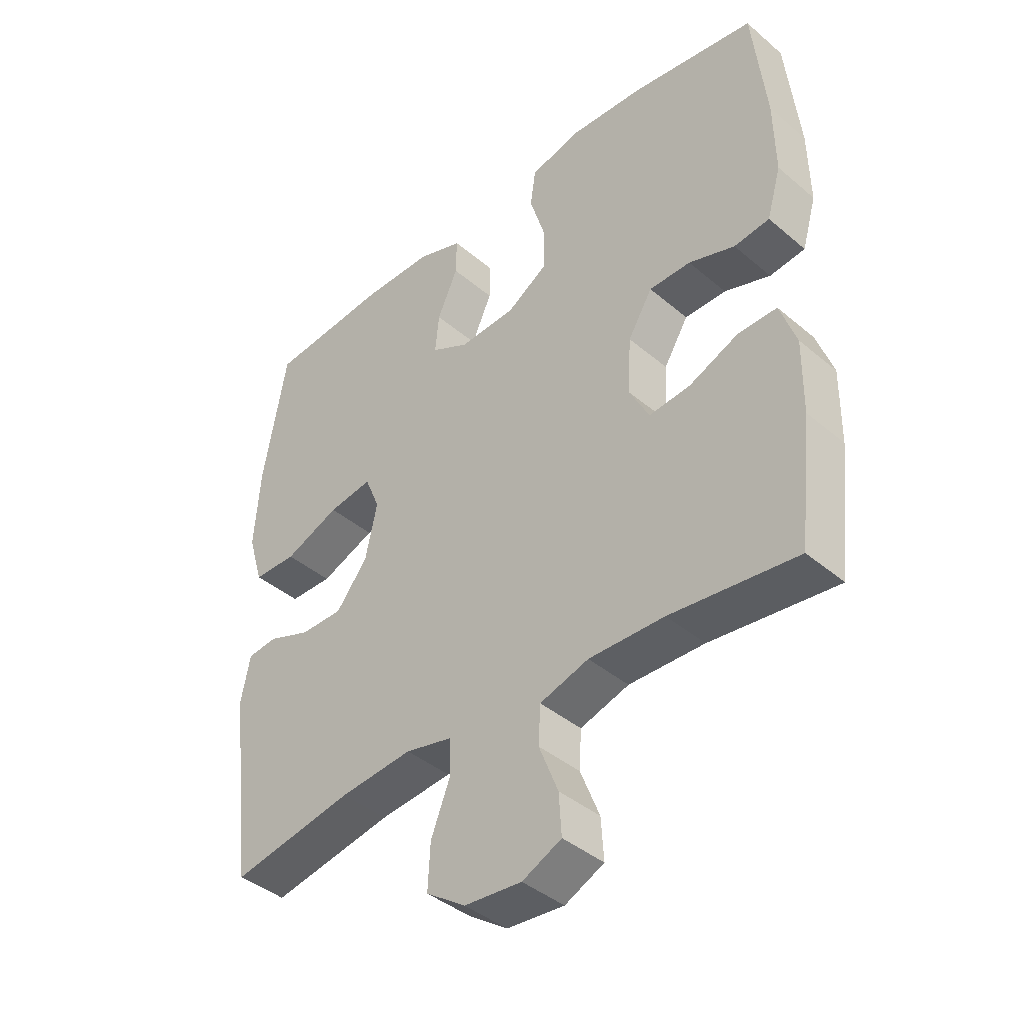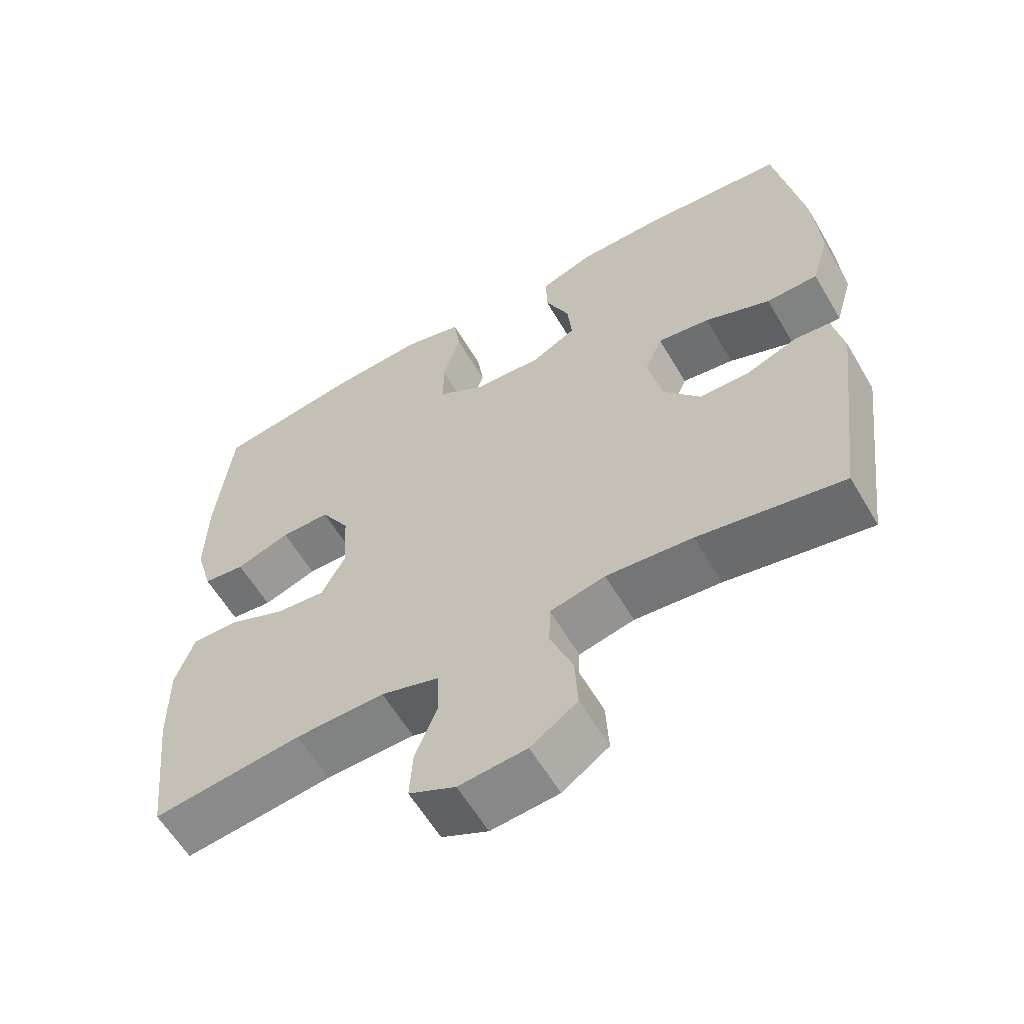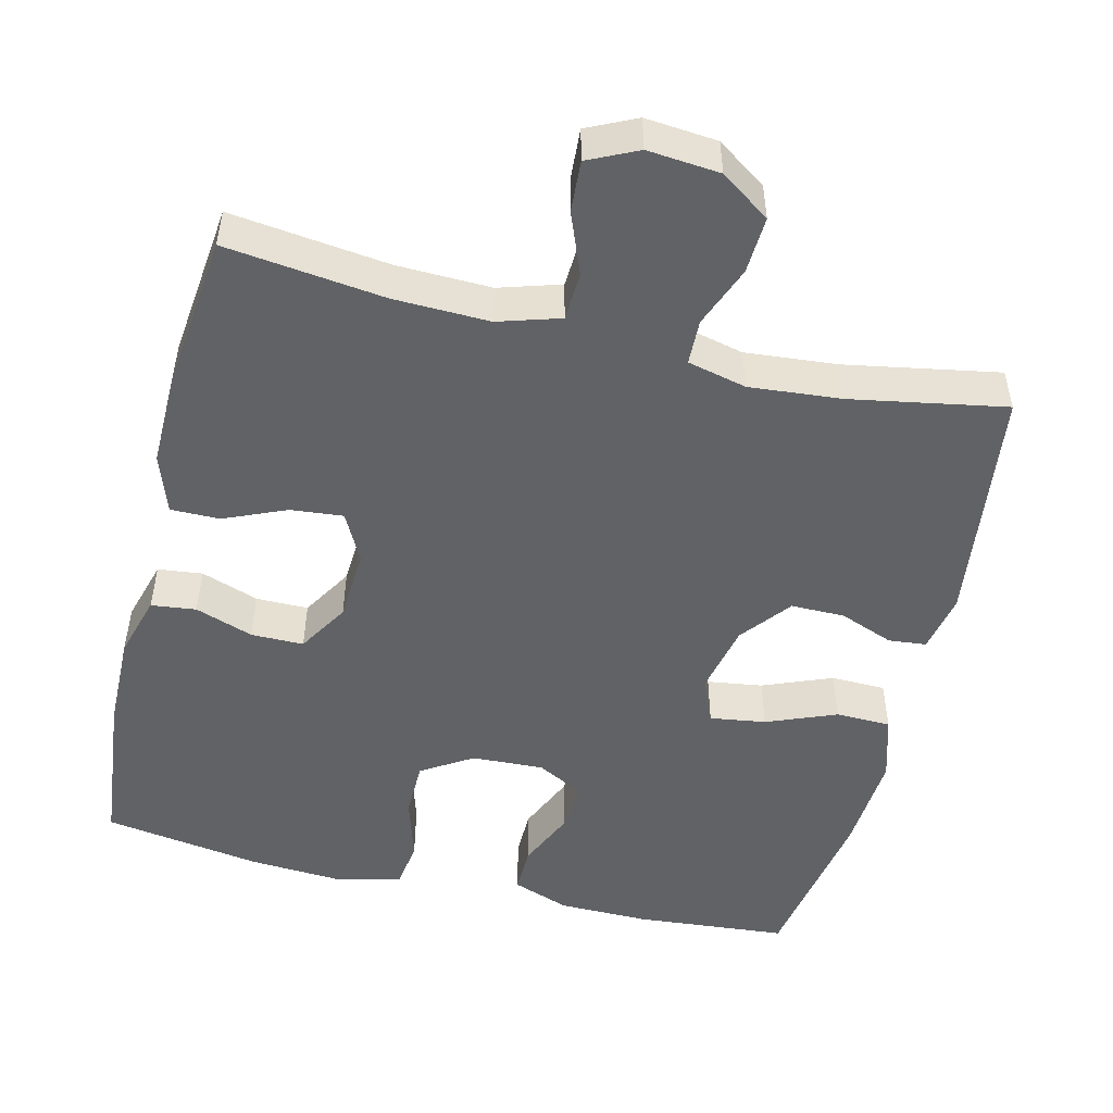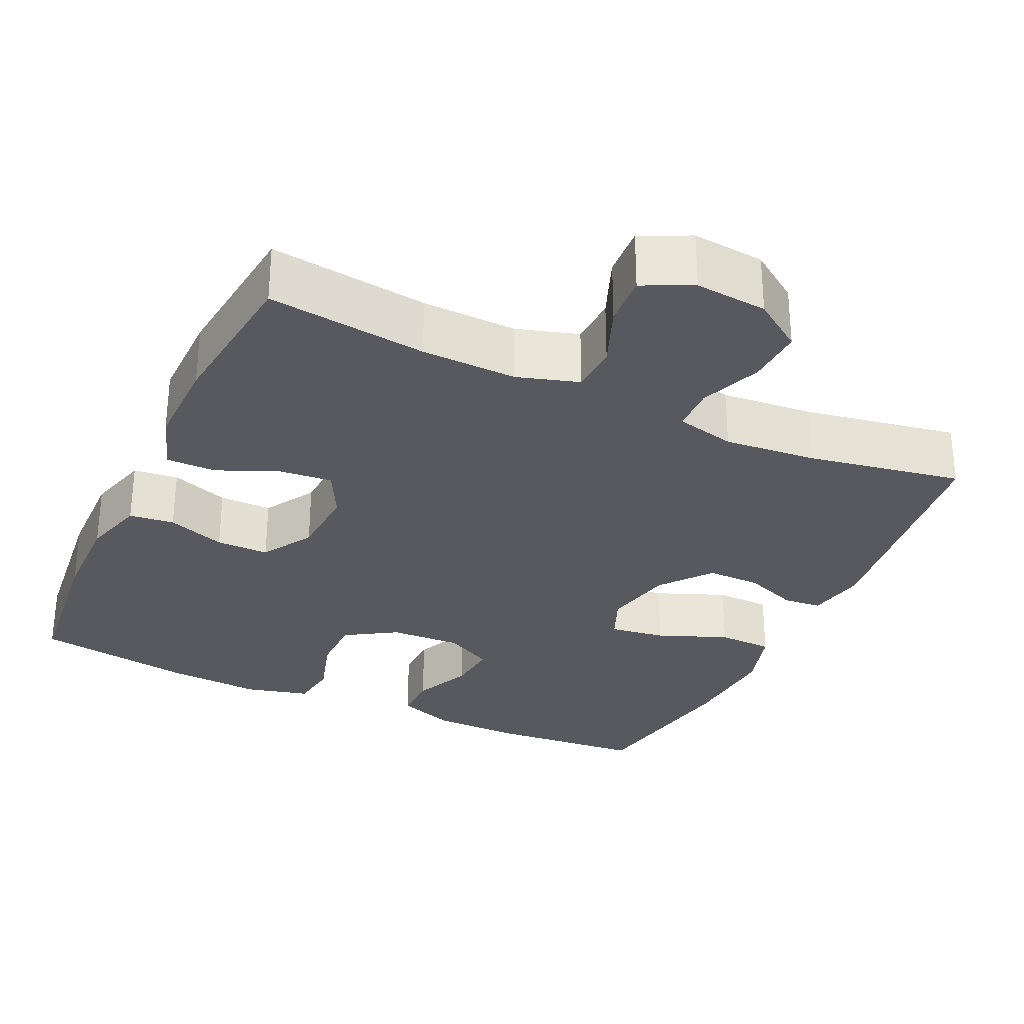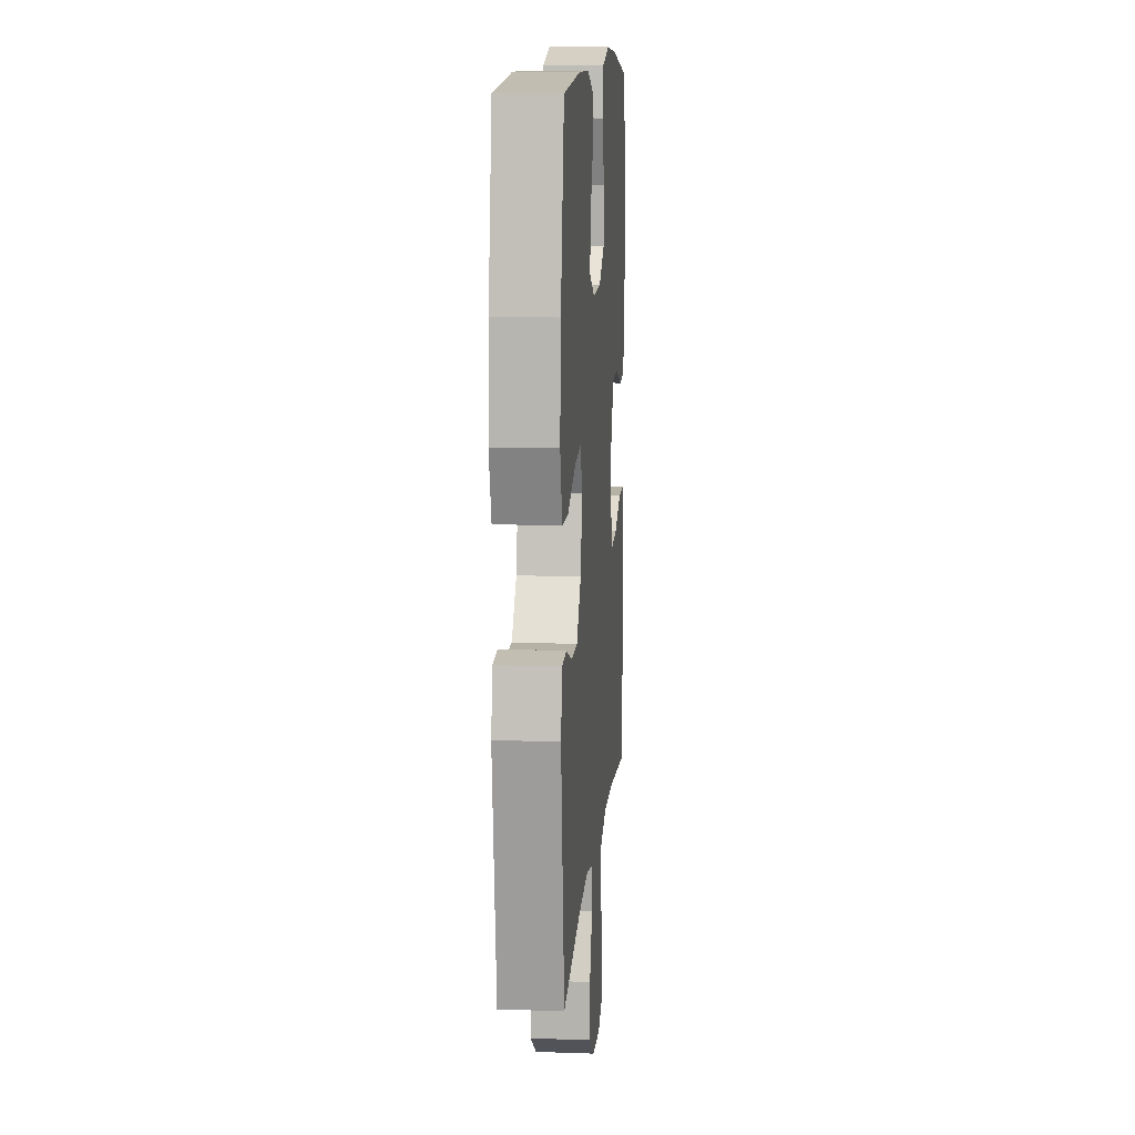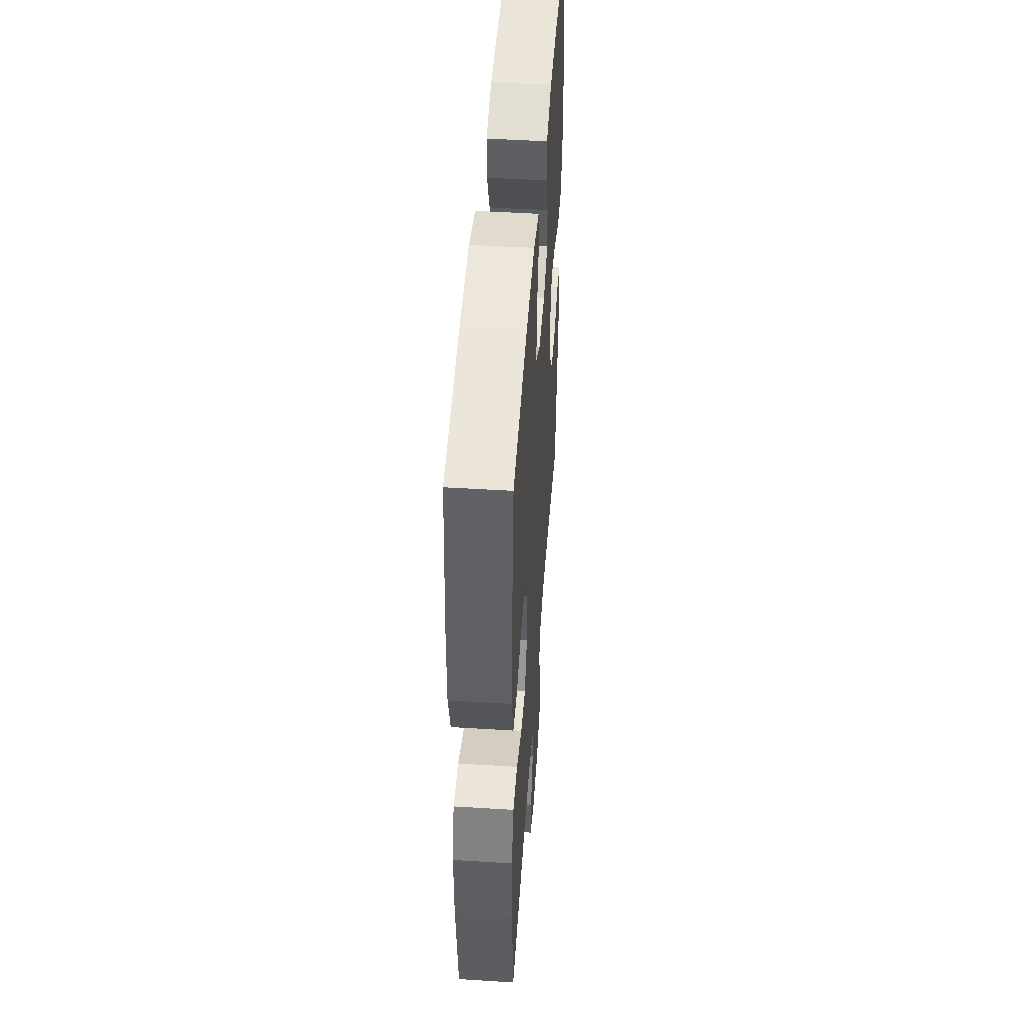
<metadata>
{"format":"obj","ext":"obj","renderer":"f3d","projection":"perspective","resolution":1024,"background":"white","views":[{"elev":-41.1,"azim":44.3,"up":"+Z"},{"elev":-59.8,"azim":-149.7,"up":"+Z"},{"elev":-50.6,"azim":166.3,"up":"+Y"},{"elev":-30.3,"azim":155.0,"up":"+Y"},{"elev":12.0,"azim":-85.2,"up":"+Z"},{"elev":47.9,"azim":94.0,"up":"+Z"}]}
</metadata>
<code>
o path1296_path1296.001
v 0.5297 0.0375 -0.2631
v 0.5313 0.0375 -0.1392
v 0.5041 0.0375 -0.06044
v 0.4376 0.0375 -0.06102
v 0.354 0.0375 -0.09668
v 0.283 0.0375 -0.1036
v 0.2492 0.0375 -0.03861
v 0.2548 0.0375 0.05845
v 0.2965 0.0375 0.1271
v 0.3674 0.0375 0.1272
v 0.4457 0.0375 0.1001
v 0.5061 0.0375 0.1072
v 0.5304 0.0375 0.1913
v 0.5284 0.0375 0.3183
v 0.506 0.0375 0.5298
v 0.293 0.0375 0.5629
v 0.1648 0.0375 0.5707
v 0.07919 0.0375 0.5485
v 0.07029 0.0375 0.4845
v 0.09595 0.0375 0.3999
v 0.09501 0.0375 0.324
v 0.02648 0.0375 0.2814
v -0.07 0.0375 0.2768
v -0.1346 0.0375 0.3105
v -0.1281 0.0375 0.3777
v -0.09294 0.0375 0.4563
v -0.09209 0.0375 0.5192
v -0.1693 0.0375 0.5467
v -0.2909 0.0375 0.5478
v -0.4959 0.0375 0.5298
v -0.5356 0.0375 0.3035
v -0.5452 0.0375 0.1686
v -0.5195 0.0375 0.08179
v -0.4452 0.0375 0.08005
v -0.3509 0.0375 0.1178
v -0.2758 0.0375 0.1286
v -0.2505 0.0375 0.06737
v -0.271 0.0375 -0.0269
v -0.3246 0.0375 -0.09406
v -0.3973 0.0375 -0.09394
v -0.4697 0.0375 -0.06643
v -0.5209 0.0375 -0.07139
v -0.5364 0.0375 -0.1503
v -0.4959 0.0375 -0.4719
v -0.2876 0.0375 -0.434
v -0.1634 0.0375 -0.4228
v -0.08354 0.0375 -0.4412
v -0.08182 0.0375 -0.5019
v -0.1145 0.0375 -0.5847
v -0.1186 0.0375 -0.6612
v -0.05156 0.0375 -0.7073
v 0.04595 0.0375 -0.7161
v 0.1127 0.0375 -0.6845
v 0.1084 0.0375 -0.6154
v 0.07596 0.0375 -0.5334
v 0.07932 0.0375 -0.4685
v 0.1626 0.0375 -0.4429
v 0.291 0.0375 -0.4461
v 0.506 0.0375 -0.4719
v 0.5297 -0.0375 -0.2631
v 0.5313 -0.0375 -0.1392
v 0.5041 -0.0375 -0.06044
v 0.4376 -0.0375 -0.06102
v 0.354 -0.0375 -0.09668
v 0.283 -0.0375 -0.1036
v 0.2492 -0.0375 -0.03861
v 0.2548 -0.0375 0.05845
v 0.2965 -0.0375 0.1271
v 0.3674 -0.0375 0.1272
v 0.4457 -0.0375 0.1001
v 0.5061 -0.0375 0.1072
v 0.5304 -0.0375 0.1913
v 0.5284 -0.0375 0.3183
v 0.506 -0.0375 0.5298
v 0.293 -0.0375 0.5629
v 0.1648 -0.0375 0.5707
v 0.07919 -0.0375 0.5485
v 0.07029 -0.0375 0.4845
v 0.09595 -0.0375 0.3999
v 0.09501 -0.0375 0.324
v 0.02648 -0.0375 0.2814
v -0.07 -0.0375 0.2768
v -0.1346 -0.0375 0.3105
v -0.1281 -0.0375 0.3777
v -0.09294 -0.0375 0.4563
v -0.09209 -0.0375 0.5192
v -0.1693 -0.0375 0.5467
v -0.2909 -0.0375 0.5478
v -0.4959 -0.0375 0.5298
v -0.5356 -0.0375 0.3035
v -0.5452 -0.0375 0.1686
v -0.5195 -0.0375 0.08179
v -0.4452 -0.0375 0.08005
v -0.3509 -0.0375 0.1178
v -0.2758 -0.0375 0.1286
v -0.2505 -0.0375 0.06737
v -0.271 -0.0375 -0.0269
v -0.3246 -0.0375 -0.09406
v -0.3973 -0.0375 -0.09394
v -0.4697 -0.0375 -0.06643
v -0.5209 -0.0375 -0.07139
v -0.5364 -0.0375 -0.1503
v -0.4959 -0.0375 -0.4719
v -0.2876 -0.0375 -0.434
v -0.1634 -0.0375 -0.4228
v -0.08354 -0.0375 -0.4412
v -0.08182 -0.0375 -0.5019
v -0.1145 -0.0375 -0.5847
v -0.1186 -0.0375 -0.6612
v -0.05156 -0.0375 -0.7073
v 0.04595 -0.0375 -0.7161
v 0.1127 -0.0375 -0.6845
v 0.1084 -0.0375 -0.6154
v 0.07596 -0.0375 -0.5334
v 0.07932 -0.0375 -0.4685
v 0.1626 -0.0375 -0.4429
v 0.291 -0.0375 -0.4461
v 0.506 -0.0375 -0.4719
v -0.05156 0.0375 -0.7073
v 0.04595 0.0375 -0.7161
v 0.1127 0.0375 -0.6845
v 0.1127 0.0375 -0.6845
v -0.1186 0.0375 -0.6612
v 0.1084 0.0375 -0.6154
v -0.1145 0.0375 -0.5847
v 0.07596 0.0375 -0.5334
v -0.08182 0.0375 -0.5019
v 0.07932 0.0375 -0.4685
v 0.07932 0.0375 -0.4685
v -0.08354 0.0375 -0.4412
v -0.08354 0.0375 -0.4412
v 0.1626 0.0375 -0.4429
v 0.291 0.0375 -0.4461
v 0.506 0.0375 -0.4719
v 0.506 0.0375 -0.4719
v -0.4959 0.0375 -0.4719
v -0.4959 0.0375 -0.4719
v -0.2876 0.0375 -0.434
v -0.1634 0.0375 -0.4228
v 0.5297 0.0375 -0.2631
v -0.5364 0.0375 -0.1503
v 0.5313 0.0375 -0.1392
v -0.5209 0.0375 -0.07139
v -0.5209 0.0375 -0.07139
v 0.354 0.0375 -0.09668
v 0.283 0.0375 -0.1036
v 0.283 0.0375 -0.1036
v 0.5041 0.0375 -0.06044
v 0.5041 0.0375 -0.06044
v -0.3246 0.0375 -0.09406
v -0.3973 0.0375 -0.09394
v 0.2492 0.0375 -0.03861
v 0.4376 0.0375 -0.06102
v -0.271 0.0375 -0.0269
v -0.4697 0.0375 -0.06643
v 0.2548 0.0375 0.05845
v -0.2505 0.0375 0.06737
v 0.2965 0.0375 0.1271
v -0.2758 0.0375 0.1286
v -0.2758 0.0375 0.1286
v -0.5195 0.0375 0.08179
v -0.5195 0.0375 0.08179
v -0.4452 0.0375 0.08005
v -0.3509 0.0375 0.1178
v -0.5452 0.0375 0.1686
v 0.3674 0.0375 0.1272
v 0.4457 0.0375 0.1001
v 0.5061 0.0375 0.1072
v 0.5061 0.0375 0.1072
v 0.5304 0.0375 0.1913
v -0.5356 0.0375 0.3035
v 0.02648 0.0375 0.2814
v -0.07 0.0375 0.2768
v 0.5284 0.0375 0.3183
v -0.1346 0.0375 0.3105
v -0.1346 0.0375 0.3105
v 0.09501 0.0375 0.324
v -0.1281 0.0375 0.3777
v 0.09595 0.0375 0.3999
v -0.09294 0.0375 0.4563
v 0.07029 0.0375 0.4845
v -0.4959 0.0375 0.5298
v -0.4959 0.0375 0.5298
v -0.09209 0.0375 0.5192
v -0.09209 0.0375 0.5192
v 0.07919 0.0375 0.5485
v 0.07919 0.0375 0.5485
v 0.506 0.0375 0.5298
v 0.506 0.0375 0.5298
v -0.1693 0.0375 0.5467
v -0.2909 0.0375 0.5478
v 0.293 0.0375 0.5629
v 0.1648 0.0375 0.5707
v -0.05156 -0.0375 -0.7073
v 0.04595 -0.0375 -0.7161
v 0.1127 -0.0375 -0.6845
v 0.1127 -0.0375 -0.6845
v -0.1186 -0.0375 -0.6612
v 0.1084 -0.0375 -0.6154
v -0.1145 -0.0375 -0.5847
v 0.07596 -0.0375 -0.5334
v -0.08182 -0.0375 -0.5019
v 0.07932 -0.0375 -0.4685
v 0.07932 -0.0375 -0.4685
v -0.08354 -0.0375 -0.4412
v -0.08354 -0.0375 -0.4412
v 0.1626 -0.0375 -0.4429
v 0.291 -0.0375 -0.4461
v 0.506 -0.0375 -0.4719
v 0.506 -0.0375 -0.4719
v -0.4959 -0.0375 -0.4719
v -0.4959 -0.0375 -0.4719
v -0.2876 -0.0375 -0.434
v -0.1634 -0.0375 -0.4228
v 0.5297 -0.0375 -0.2631
v -0.5364 -0.0375 -0.1503
v 0.5313 -0.0375 -0.1392
v -0.5209 -0.0375 -0.07139
v -0.5209 -0.0375 -0.07139
v 0.354 -0.0375 -0.09668
v 0.283 -0.0375 -0.1036
v 0.283 -0.0375 -0.1036
v 0.5041 -0.0375 -0.06044
v 0.5041 -0.0375 -0.06044
v -0.3246 -0.0375 -0.09406
v -0.3973 -0.0375 -0.09394
v 0.2492 -0.0375 -0.03861
v 0.4376 -0.0375 -0.06102
v -0.271 -0.0375 -0.0269
v -0.4697 -0.0375 -0.06643
v 0.2548 -0.0375 0.05845
v -0.2505 -0.0375 0.06737
v 0.2965 -0.0375 0.1271
v -0.2758 -0.0375 0.1286
v -0.2758 -0.0375 0.1286
v -0.5195 -0.0375 0.08179
v -0.5195 -0.0375 0.08179
v -0.4452 -0.0375 0.08005
v -0.3509 -0.0375 0.1178
v -0.5452 -0.0375 0.1686
v 0.3674 -0.0375 0.1272
v 0.4457 -0.0375 0.1001
v 0.5061 -0.0375 0.1072
v 0.5061 -0.0375 0.1072
v 0.5304 -0.0375 0.1913
v -0.5356 -0.0375 0.3035
v 0.02648 -0.0375 0.2814
v -0.07 -0.0375 0.2768
v 0.5284 -0.0375 0.3183
v -0.1346 -0.0375 0.3105
v -0.1346 -0.0375 0.3105
v 0.09501 -0.0375 0.324
v -0.1281 -0.0375 0.3777
v 0.09595 -0.0375 0.3999
v -0.09294 -0.0375 0.4563
v 0.07029 -0.0375 0.4845
v -0.4959 -0.0375 0.5298
v -0.4959 -0.0375 0.5298
v -0.09209 -0.0375 0.5192
v -0.09209 -0.0375 0.5192
v 0.07919 -0.0375 0.5485
v 0.07919 -0.0375 0.5485
v 0.506 -0.0375 0.5298
v 0.506 -0.0375 0.5298
v -0.1693 -0.0375 0.5467
v -0.2909 -0.0375 0.5478
v 0.293 -0.0375 0.5629
v 0.1648 -0.0375 0.5707
f 245 242 243
f 215 220 208
f 239 240 238
f 248 232 247
f 254 268 256
f 207 221 203
f 238 240 236
f 208 221 207
f 214 229 225
f 227 231 232
f 265 253 255
f 256 268 261
f 216 226 230
f 225 226 213
f 202 203 205
f 234 246 239
f 198 194 200
f 229 227 232
f 217 220 215
f 246 250 266
f 252 267 254
f 195 199 194
f 203 221 205
f 234 248 250
f 250 253 266
f 268 254 267
f 267 249 263
f 196 199 195
f 216 230 218
f 201 194 199
f 247 231 252
f 241 245 249
f 223 228 217
f 221 208 220
f 233 249 252
f 231 233 252
f 267 252 249
f 232 231 247
f 246 266 257
f 213 226 216
f 239 246 240
f 214 225 213
f 266 253 265
f 220 217 228
f 232 248 234
f 205 229 214
f 205 221 227
f 245 241 242
f 194 201 200
f 201 203 202
f 215 208 209
f 265 255 259
f 241 249 233
f 234 250 246
f 213 216 211
f 200 201 202
f 205 227 229
f 51 52 111 110
f 52 122 197 111
f 50 51 110 109
f 53 54 113 112
f 49 50 109 108
f 54 55 114 113
f 48 49 108 107
f 55 129 204 114
f 131 48 107 206
f 56 57 116 115
f 58 135 210 117
f 137 45 104 212
f 57 58 117 116
f 46 47 106 105
f 45 46 105 104
f 59 1 60 118
f 43 44 103 102
f 1 2 61 60
f 144 43 102 219
f 5 147 222 64
f 2 149 224 61
f 39 40 99 98
f 6 7 66 65
f 4 5 64 63
f 3 4 63 62
f 38 39 98 97
f 41 42 101 100
f 40 41 100 99
f 7 8 67 66
f 37 38 97 96
f 8 9 68 67
f 160 37 96 235
f 162 34 93 237
f 34 35 94 93
f 32 33 92 91
f 10 11 70 69
f 11 169 244 70
f 12 13 72 71
f 35 36 95 94
f 9 10 69 68
f 31 32 91 90
f 22 23 82 81
f 13 14 73 72
f 23 176 251 82
f 21 22 81 80
f 24 25 84 83
f 20 21 80 79
f 25 26 85 84
f 19 20 79 78
f 183 31 90 258
f 26 185 260 85
f 187 19 78 262
f 14 189 264 73
f 27 28 87 86
f 29 30 89 88
f 28 29 88 87
f 15 16 75 74
f 17 18 77 76
f 16 17 76 75
f 170 168 167
f 140 133 145
f 164 163 165
f 173 172 157
f 179 181 193
f 132 128 146
f 163 161 165
f 133 132 146
f 139 150 154
f 152 157 156
f 190 180 178
f 181 186 193
f 141 155 151
f 150 138 151
f 127 130 128
f 159 164 171
f 123 125 119
f 154 157 152
f 142 140 145
f 171 191 175
f 177 179 192
f 120 119 124
f 128 130 146
f 159 175 173
f 175 191 178
f 193 192 179
f 192 188 174
f 121 120 124
f 141 143 155
f 126 124 119
f 172 177 156
f 166 174 170
f 148 142 153
f 146 145 133
f 158 177 174
f 156 177 158
f 192 174 177
f 157 172 156
f 171 182 191
f 138 141 151
f 164 165 171
f 139 138 150
f 191 190 178
f 145 153 142
f 157 159 173
f 130 139 154
f 130 152 146
f 170 167 166
f 119 125 126
f 126 127 128
f 140 134 133
f 190 184 180
f 166 158 174
f 159 171 175
f 138 136 141
f 125 127 126
f 130 154 152

</code>
